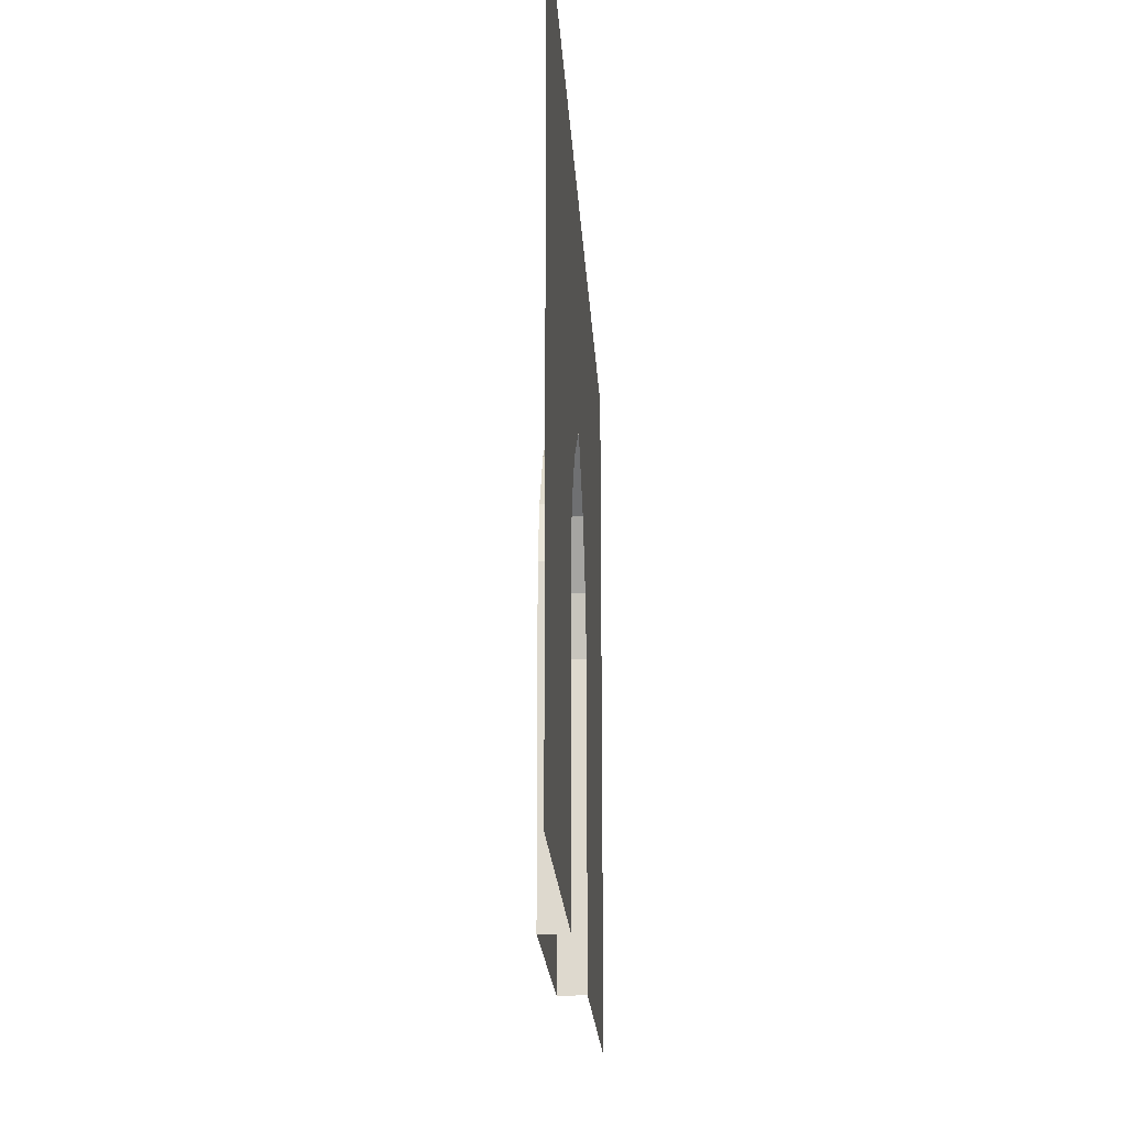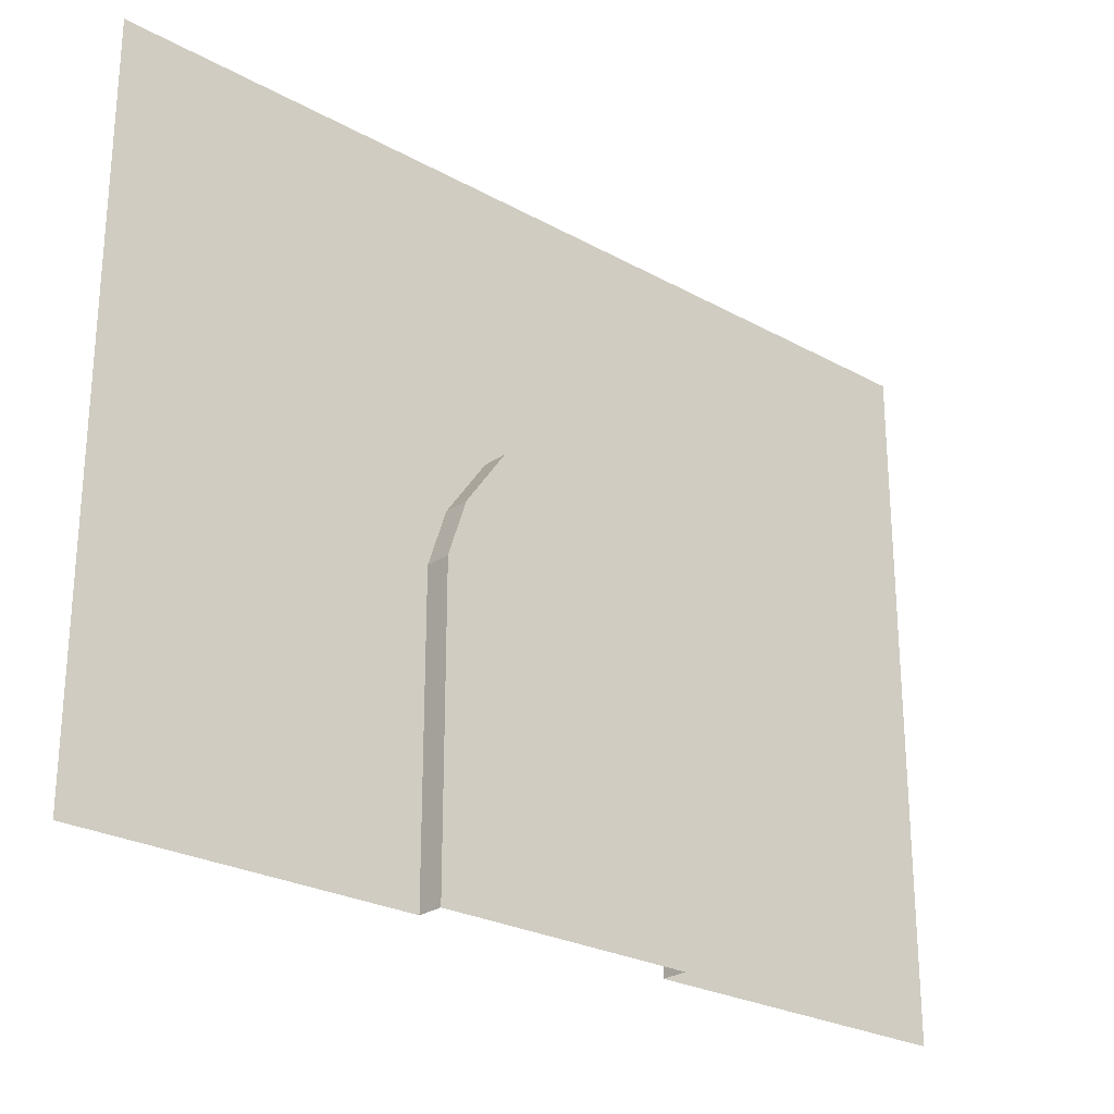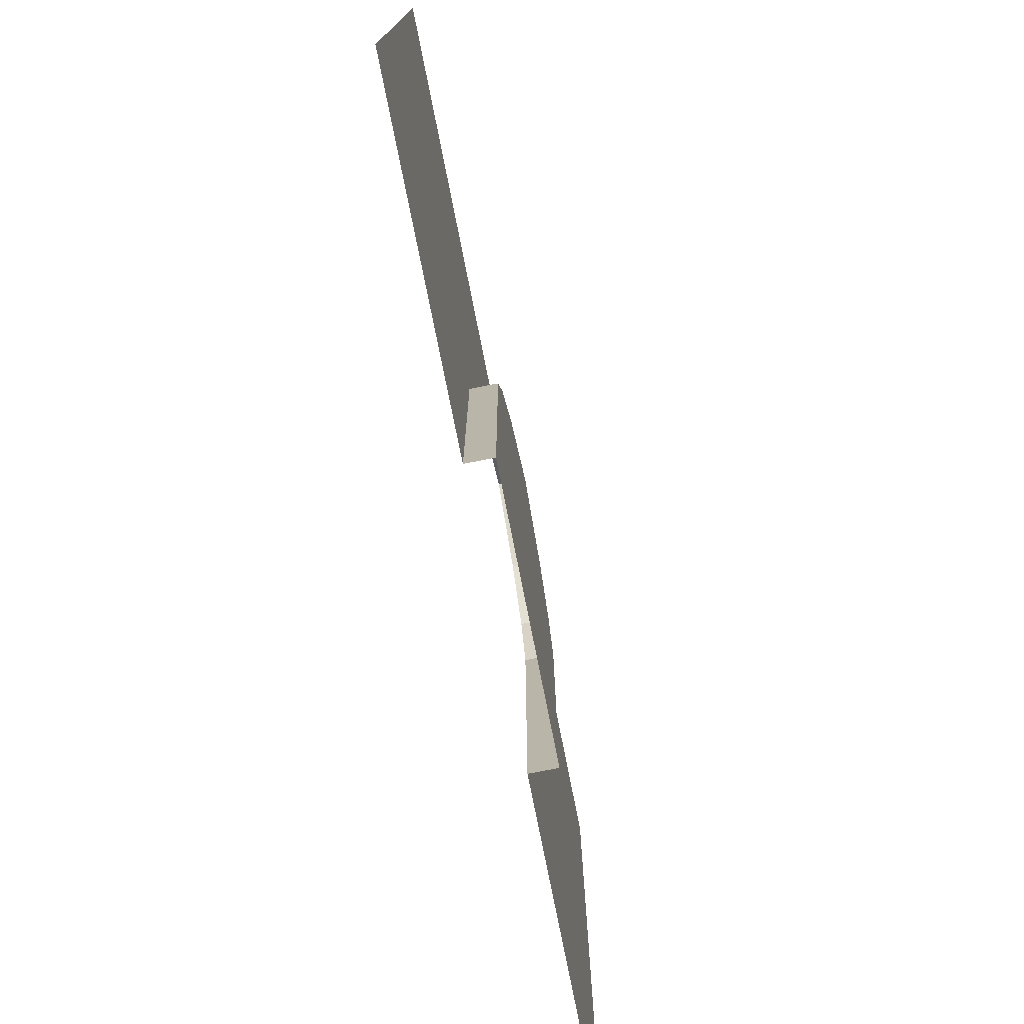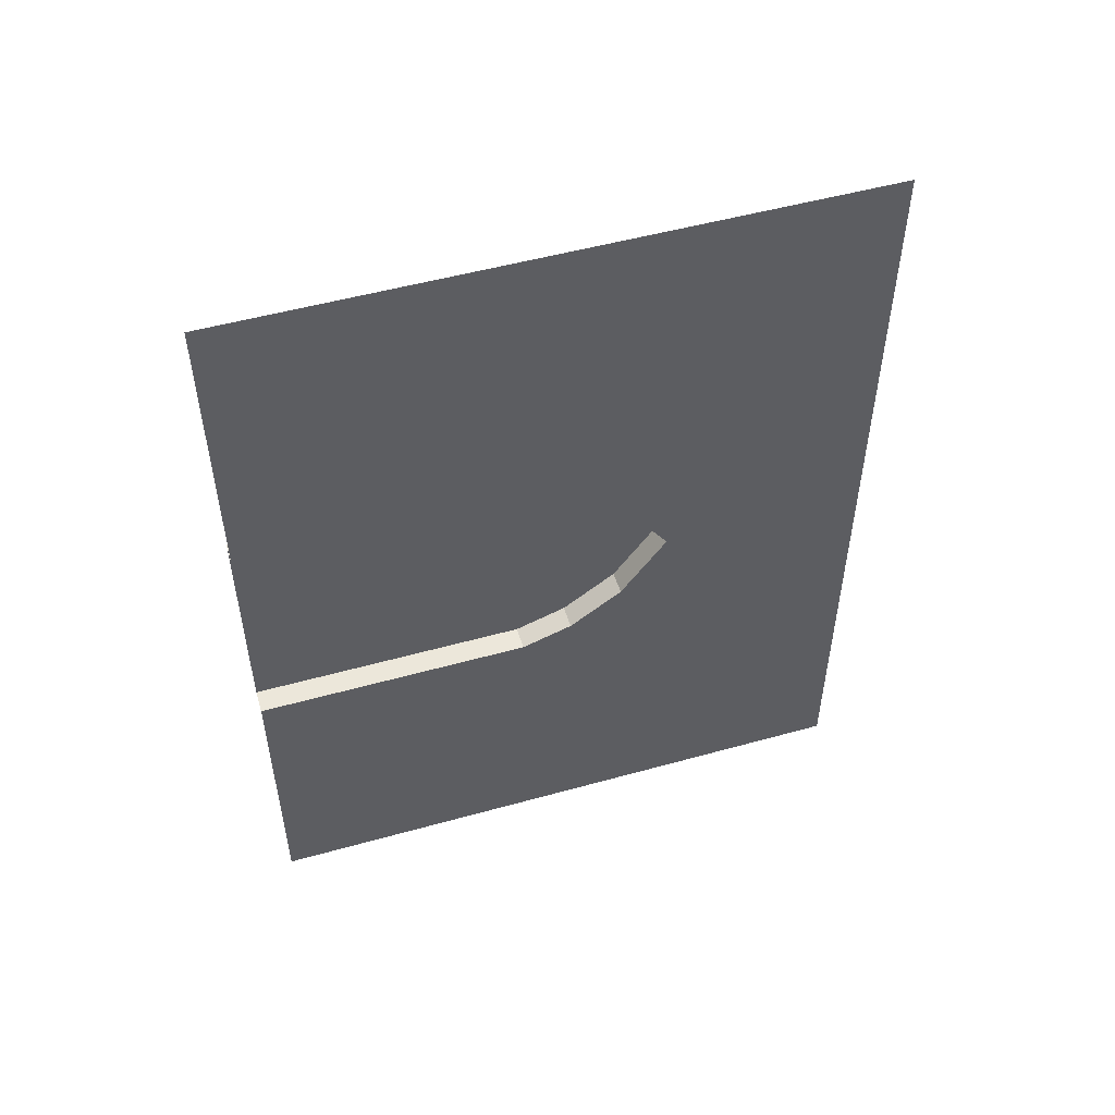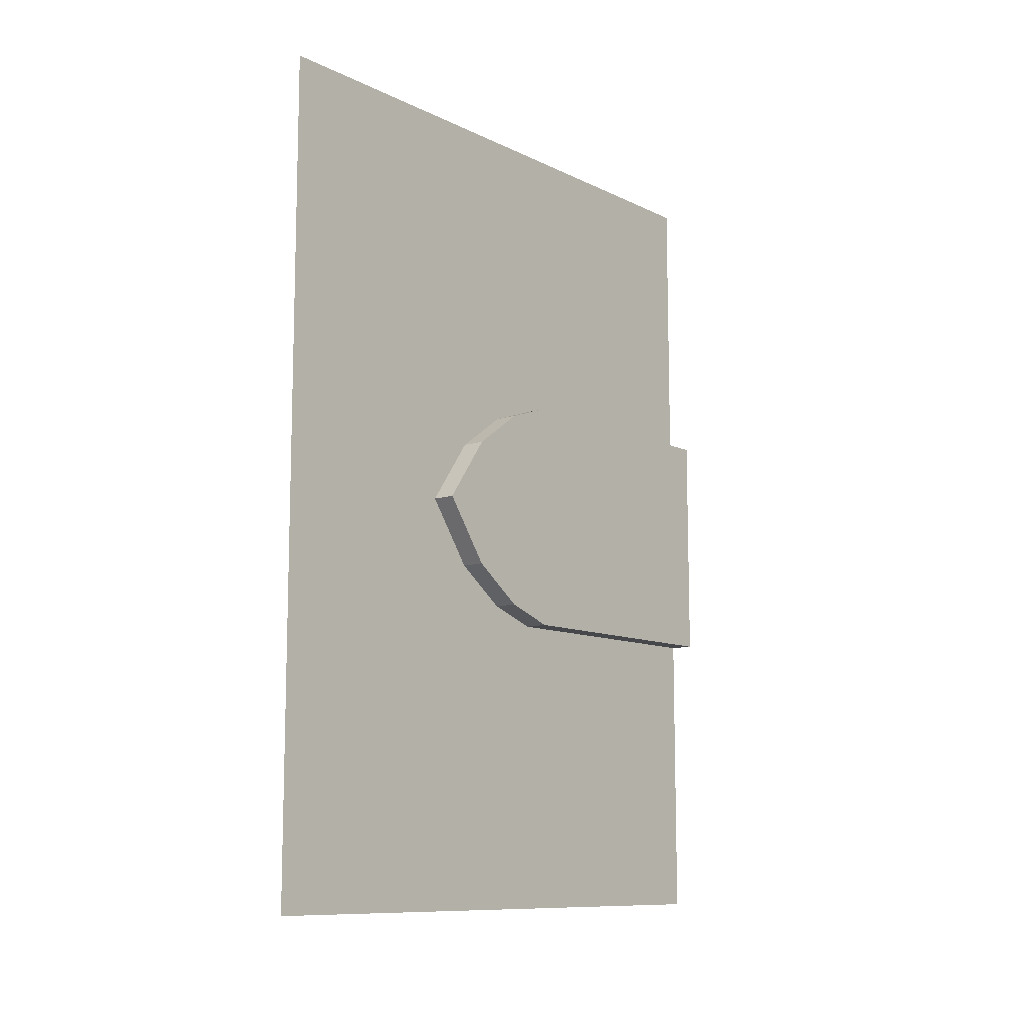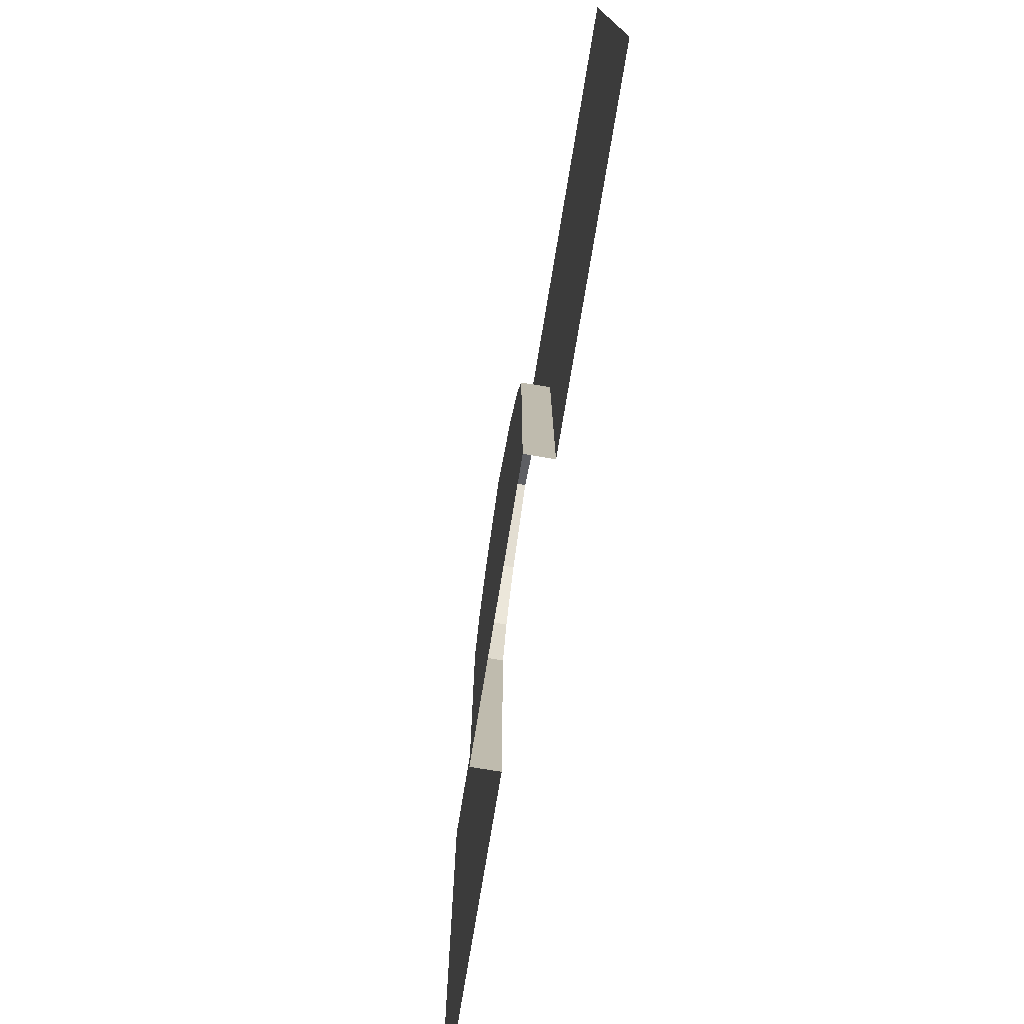
<metadata>
{"format":"obj","ext":"obj","renderer":"f3d","projection":"perspective","resolution":1024,"background":"white","views":[{"elev":-19.5,"azim":3.2,"up":"+Y"},{"elev":-25.5,"azim":-131.6,"up":"+Y"},{"elev":-75.8,"azim":-168.8,"up":"+Y"},{"elev":51.7,"azim":73.2,"up":"+Z"},{"elev":-10.5,"azim":-140.0,"up":"+Z"},{"elev":-76.2,"azim":-9.4,"up":"+Y"}]}
</metadata>
<code>
o Wall_01__38_.001_Scene.002
v 2e-06 6 4
v -0 -0 4
v 0 0.4 4
v 0 0.6 4
v 0 0.8 4
v 1e-06 1.6 4
v 1e-06 1 4
v 1e-06 2.2 4
v 0 1.8 4
v 0 2 4
v 1e-06 2.616 4
v 1e-06 3.226 4
v 2e-06 4.385 4
v 5.9e-05 0.6 1.412
v 6.1e-05 2.616 1.412
v 5.9e-05 2.004 1.412
v 6e-05 1 1.412
v 5.9e-05 0.8 1.412
v 5.9e-05 0.4 1.412
v 6e-05 2.2 1.412
v 6.6e-05 3.226 1.229
v 6.6e-05 1e-06 1.14
v 6e-05 1.6 1.412
v 5.9e-05 1.8 1.412
v 7.7e-05 3.799 0.8213
v 2e-06 3.799 4
v 5.9e-05 1e-06 1.412
v 6.8e-05 2.616 1.14
v 6.6e-05 0.4 1.14
v 7.1e-05 3.1 0.9786
v 6.6e-05 1.6 1.14
v 8.2e-05 3.606 0.6187
v 6.7e-05 2.2 1.14
v 6.7e-05 2.004 1.14
v 6.6e-05 1.8 1.14
v 6.6e-05 1 1.14
v 6.6e-05 0.8 1.14
v 6.6e-05 0.6 1.14
v -0.2298 3.1 0.9786
v -0.2298 2.616 1.14
v -0.2298 3.606 0.6187
v -0.2298 0.6 1.14
v -0.2298 0.4 1.14
v -0.2298 2.2 1.14
v -0.2298 1 1.14
v -0.2298 1.6 1.14
v -0.2298 3e-06 1.14
v -0.2298 2.004 1.14
v -0.2298 1.8 1.14
v -0.2298 0.8 1.14
v 0.000189 6 -4
v 0.000187 0 -4
v 0.000187 0.4 -4
v 0.000187 0.6 -4
v 0.000187 0.8 -4
v 0.000188 1.6 -4
v 0.000187 1 -4
v 0.000188 2.2 -4
v 0.000187 1.8 -4
v 0.000187 2 -4
v 0.000188 2.616 -4
v 0.000188 3.226 -4
v 0.000189 4.385 -4
v 0.000125 0.6 -1.412
v 0.000127 2.616 -1.412
v 0.000125 2.004 -1.412
v 0.000126 1 -1.412
v 0.000125 0.8 -1.412
v 0.000125 0.4 -1.412
v 0.000126 2.2 -1.412
v 0.000123 3.226 -1.229
v 0.000119 1e-06 -1.14
v 0.000126 1.6 -1.412
v 0.000125 1.8 -1.412
v 0.000116 3.799 -0.8213
v 0.000188 3.799 -4
v 0.000125 1e-06 -1.412
v 0.000121 2.616 -1.14
v 0.000119 0.4 -1.14
v 0.000117 3.1 -0.9786
v 0.00012 1.6 -1.14
v 0.000111 3.606 -0.6187
v 0.00012 2.2 -1.14
v 0.00012 2.004 -1.14
v 0.00012 1.8 -1.14
v 0.000119 1 -1.14
v 0.000119 0.8 -1.14
v 0.000119 0.6 -1.14
v 2e-06 6 0
v 9.4e-05 4.385 0
v 9.4e-05 4.048 0
v -0.2298 3.606 -5e-06
v -0.2298 3.1 -5e-06
v -0.2298 3.1 -0.9786
v -0.2298 2.616 -1.14
v -0.2298 3.606 -0.6187
v -0.2298 4.048 -5e-06
v -0.2299 0.6 -5e-06
v -0.2298 0.6 -1.14
v -0.2299 0.8 -5e-06
v -0.2299 1 -5e-06
v -0.2299 0.4 -5e-06
v -0.2299 1.8 -5e-06
v -0.2299 1.6 -5e-06
v -0.2298 0.4 -1.14
v -0.2298 2.2 -1.14
v -0.2299 2.616 -5e-06
v -0.2298 1 -1.14
v -0.2298 1.6 -1.14
v -0.2299 2.2 -5e-06
v -0.2299 2.004 -5e-06
v -0.2299 2e-06 -5e-06
v -0.2298 3e-06 -1.14
v -0.2298 2.004 -1.14
v -0.2298 1.8 -1.14
v -0.2298 0.8 -1.14
f 13 90 89 1
f 13 26 25 90
f 21 12 11 15
f 26 12 21 25
f 63 51 89 90
f 63 90 75 76
f 71 65 61 62
f 76 75 71 62
f 30 28 40 39
f 15 11 8 20
f 16 10 9 24
f 18 5 4 14
f 24 9 6 23
f 23 6 7 17
f 19 3 2 27
f 20 8 10 16
f 17 7 5 18
f 14 4 3 19
f 20 33 28 15
f 15 28 30 21
f 17 36 31 23
f 25 32 91 90
f 27 22 29 19
f 34 35 49 48
f 21 30 32 25
f 31 36 45 46
f 29 22 47 43
f 19 29 38 14
f 16 34 33 20
f 16 24 35 34
f 24 23 31 35
f 17 18 37 36
f 18 14 38 37
f 36 37 50 45
f 37 38 42 50
f 38 29 43 42
f 33 34 48 44
f 28 33 44 40
f 35 31 46 49
f 32 30 39 41
f 91 32 41 97
f 80 94 95 78
f 65 70 58 61
f 66 74 59 60
f 68 64 54 55
f 74 73 56 59
f 73 67 57 56
f 69 77 52 53
f 70 66 60 58
f 67 68 55 57
f 64 69 53 54
f 70 65 78 83
f 65 71 80 78
f 67 73 81 86
f 75 90 91 82
f 77 69 79 72
f 84 114 115 85
f 71 75 82 80
f 81 109 108 86
f 79 105 113 72
f 69 64 88 79
f 66 70 83 84
f 66 84 85 74
f 74 85 81 73
f 67 86 87 68
f 68 87 88 64
f 86 108 116 87
f 87 116 99 88
f 88 99 105 79
f 83 106 114 84
f 78 95 106 83
f 85 115 109 81
f 82 96 94 80
f 91 97 96 82
f 103 49 46 104
f 93 39 40 107
f 100 50 42 98
f 102 43 47 112
f 39 93 92 41
f 92 97 41
f 98 42 43 102
f 110 44 48 111
f 111 48 49 103
f 104 46 45 101
f 101 45 50 100
f 107 40 44 110
f 103 104 109 115
f 93 107 95 94
f 100 98 99 116
f 102 112 113 105
f 94 96 92 93
f 92 96 97
f 98 102 105 99
f 110 111 114 106
f 111 103 115 114
f 104 101 108 109
f 101 100 116 108
f 107 110 106 95

</code>
